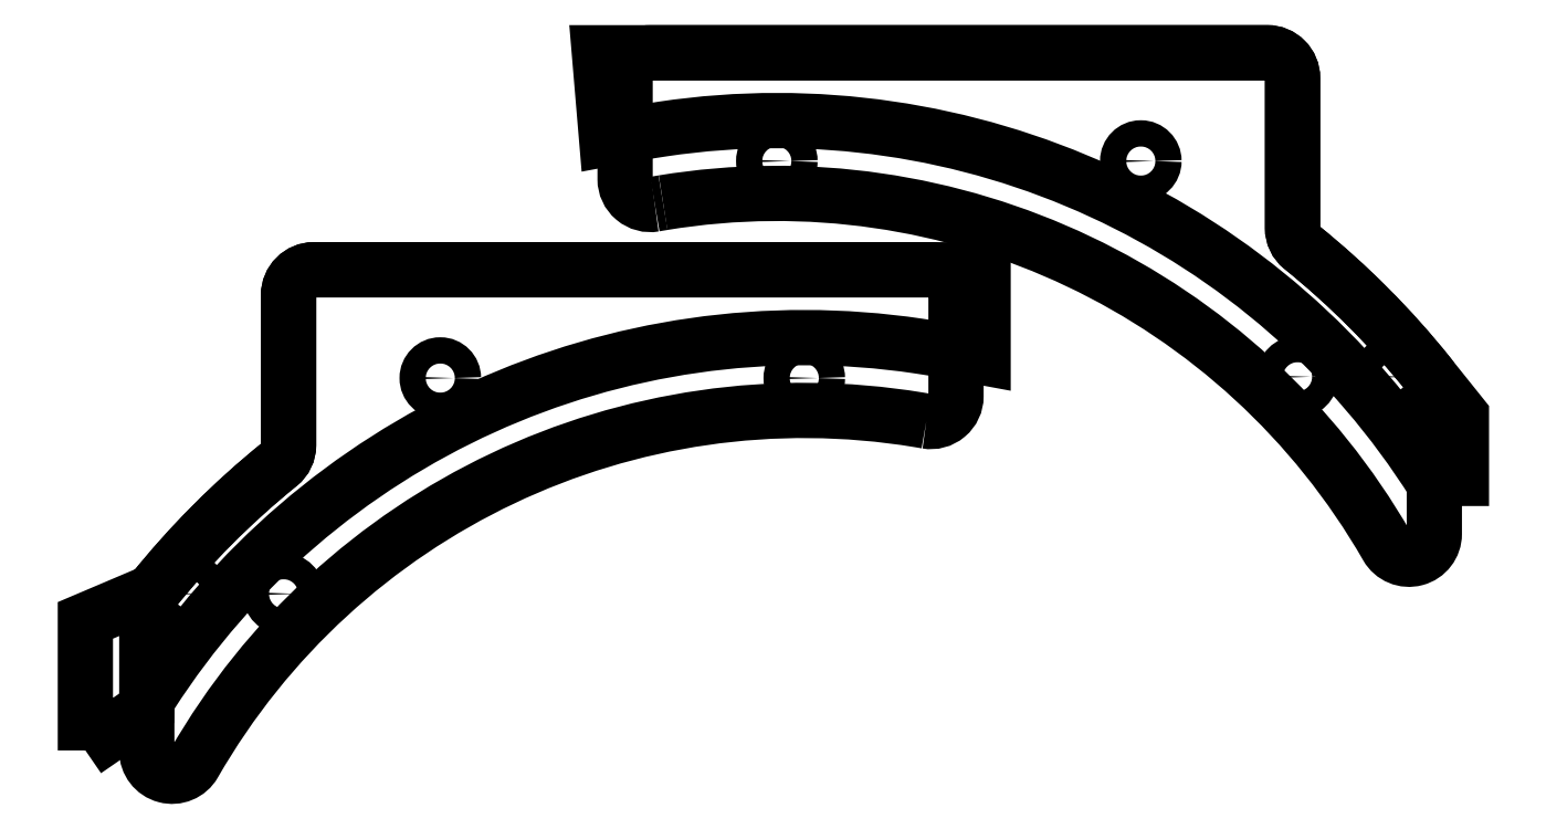
<metadata>
{"format":"dxf","ext":"dxf","renderer":"ezdxf+matplotlib","layout":"modelspace","background":"white","min_lineweight":24,"dpi":150}
</metadata>
<code>
0
SECTION
2
ENTITIES
0
CIRCLE
8
VISIBLE__ISO_
10
24.14
20
48.29
30
0
40
3.3
0
CIRCLE
8
VISIBLE__ISO_
10
87.49
20
102.5
30
0
40
3.3
0
CIRCLE
8
VISIBLE__ISO_
10
178.9
20
102.5
30
0
40
3.3
0
CIRCLE
8
VISIBLE__ISO_
10
48.14
20
48.29
30
0
40
3.3
0
POLYLINE
8
0
66
     1
10
0
20
0
30
0
70
     1
0
VERTEX
8
0
10
209.5
20
91.65
30
0
42
0.4662
0
VERTEX
8
0
10
217
20
97.9
30
0
0
VERTEX
8
0
10
217
20
123.3
30
0
42
0.2361
0
VERTEX
8
0
10
214.4
20
128.4
30
0
42
0.1623
0
VERTEX
8
0
10
210.6
20
129.6
30
0
0
VERTEX
8
0
10
55.74
20
129.6
30
0
42
0.4142
0
VERTEX
8
0
10
49.39
20
123.3
30
0
0
VERTEX
8
0
10
49.39
20
85.67
30
0
42
-0.2266
0
VERTEX
8
0
10
47.03
20
80.73
30
0
42
0.05393
0
VERTEX
8
0
10
15.18
20
48.76
30
0
42
0.1705
0
VERTEX
8
0
10
13.79
20
44.79
30
0
0
VERTEX
8
0
10
13.79
20
19.59
30
0
0
VERTEX
8
0
10
13.79
20
8.845
30
0
42
0.768
0
VERTEX
8
0
10
25.64
20
5.679
30
0
42
-0.3124
0
VERTEX
8
0
10
207.5
20
92
30
0
42
-0.002975
0
SEQEND
8
0
0
ARC
8
VISIBLE__ISO_
10
172
20
-27.97
30
0
40
176.8
50
99.3
51
99.98
0
CIRCLE
8
VISIBLE__ISO_
10
172
20
156.9
30
0
40
3.3
0
CIRCLE
8
VISIBLE__ISO_
10
302.7
20
102.8
30
0
40
3.3
0
CIRCLE
8
VISIBLE__ISO_
10
263.4
20
156.9
30
0
40
3.3
0
CIRCLE
8
VISIBLE__ISO_
10
326.7
20
102.8
30
0
40
3.3
0
POLYLINE
8
0
66
     1
10
0
20
0
30
0
70
     1
0
VERTEX
8
0
10
343.9
20
70.33
30
0
0
VERTEX
8
0
10
343.9
20
93.02
30
0
0
VERTEX
8
0
10
335.7
20
103.2
30
0
0
VERTEX
8
0
10
335.7
20
103.2
30
0
42
0.05393
0
VERTEX
8
0
10
303.9
20
135.2
30
0
42
-0.2266
0
VERTEX
8
0
10
301.5
20
140.2
30
0
0
VERTEX
8
0
10
301.5
20
177.8
30
0
42
0.4142
0
VERTEX
8
0
10
295.1
20
184.1
30
0
0
VERTEX
8
0
10
140.2
20
184.1
30
0
0
VERTEX
8
0
10
127.4
20
184.1
30
0
0
VERTEX
8
0
10
129.2
20
162.5
30
0
0
VERTEX
8
0
10
136.4
20
163.8
30
0
42
-0.009076
0
VERTEX
8
0
10
143.4
20
165
30
0
42
-0.2974
0
VERTEX
8
0
10
337.1
20
75.92
30
0
0
SEQEND
8
0
0
POLYLINE
8
VISIBLE__ISO_
66
     1
10
0
20
0
30
0
0
VERTEX
8
VISIBLE__ISO_
10
141.3
20
146.1
30
0
42
-0.4662
0
VERTEX
8
VISIBLE__ISO_
10
133.9
20
152.4
30
0
0
VERTEX
8
VISIBLE__ISO_
10
133.9
20
177.8
30
0
42
-0.2361
0
VERTEX
8
VISIBLE__ISO_
10
136.4
20
182.9
30
0
42
-0.1623
0
VERTEX
8
VISIBLE__ISO_
10
140.2
20
184.1
30
0
0
VERTEX
8
VISIBLE__ISO_
10
295.1
20
184.1
30
0
42
-0.4142
0
VERTEX
8
VISIBLE__ISO_
10
301.5
20
177.8
30
0
0
VERTEX
8
VISIBLE__ISO_
10
301.5
20
140.2
30
0
42
0.2266
0
VERTEX
8
VISIBLE__ISO_
10
303.9
20
135.2
30
0
42
-0.05393
0
VERTEX
8
VISIBLE__ISO_
10
335.7
20
103.2
30
0
42
-0.1705
0
VERTEX
8
VISIBLE__ISO_
10
337.1
20
99.27
30
0
0
VERTEX
8
VISIBLE__ISO_
10
337.1
20
75.92
30
0
0
VERTEX
8
VISIBLE__ISO_
10
337.1
20
63.33
30
0
42
-0.768
0
VERTEX
8
VISIBLE__ISO_
10
325.2
20
60.16
30
0
42
0.3124
0
VERTEX
8
VISIBLE__ISO_
10
143.4
20
146.5
30
0
0
SEQEND
8
VISIBLE__ISO_
0
POLYLINE
8
VISIBLE__ISO_
66
     1
10
0
20
0
30
0
70
     1
0
VERTEX
8
VISIBLE__ISO_
10
-1.635
20
8.977
30
0
0
VERTEX
8
VISIBLE__ISO_
10
13.79
20
19.59
30
0
0
VERTEX
8
VISIBLE__ISO_
10
13.79
20
19.59
30
0
0
VERTEX
8
VISIBLE__ISO_
10
13.79
20
19.59
30
0
42
-0.1438
0
VERTEX
8
VISIBLE__ISO_
10
14.8
20
23.03
30
0
42
-0.2947
0
VERTEX
8
VISIBLE__ISO_
10
207.5
20
110.5
30
0
42
-0.009076
0
VERTEX
8
VISIBLE__ISO_
10
214.4
20
109.3
30
0
0
VERTEX
8
VISIBLE__ISO_
10
223.8
20
107.6
30
0
0
VERTEX
8
VISIBLE__ISO_
10
223.8
20
129.6
30
0
0
VERTEX
8
VISIBLE__ISO_
10
210.6
20
129.6
30
0
0
VERTEX
8
VISIBLE__ISO_
10
55.74
20
129.6
30
0
42
0.4142
0
VERTEX
8
VISIBLE__ISO_
10
49.39
20
123.3
30
0
0
VERTEX
8
VISIBLE__ISO_
10
49.39
20
85.67
30
0
42
-0.2266
0
VERTEX
8
VISIBLE__ISO_
10
47.03
20
80.73
30
0
42
0.05393
0
VERTEX
8
VISIBLE__ISO_
10
15.18
20
48.76
30
0
0
VERTEX
8
VISIBLE__ISO_
10
-1.635
20
41.62
30
0
0
SEQEND
8
VISIBLE__ISO_
0
ENDSEC
0
EOF

</code>
